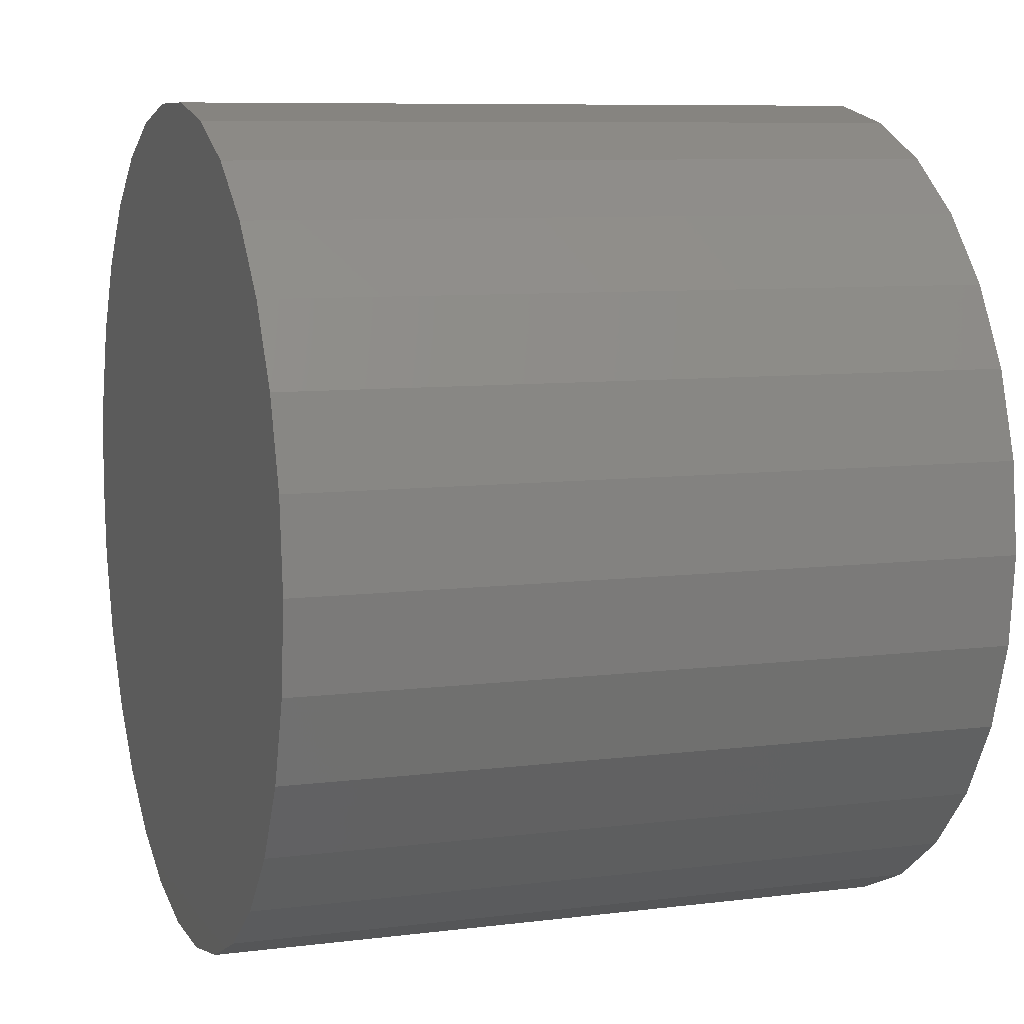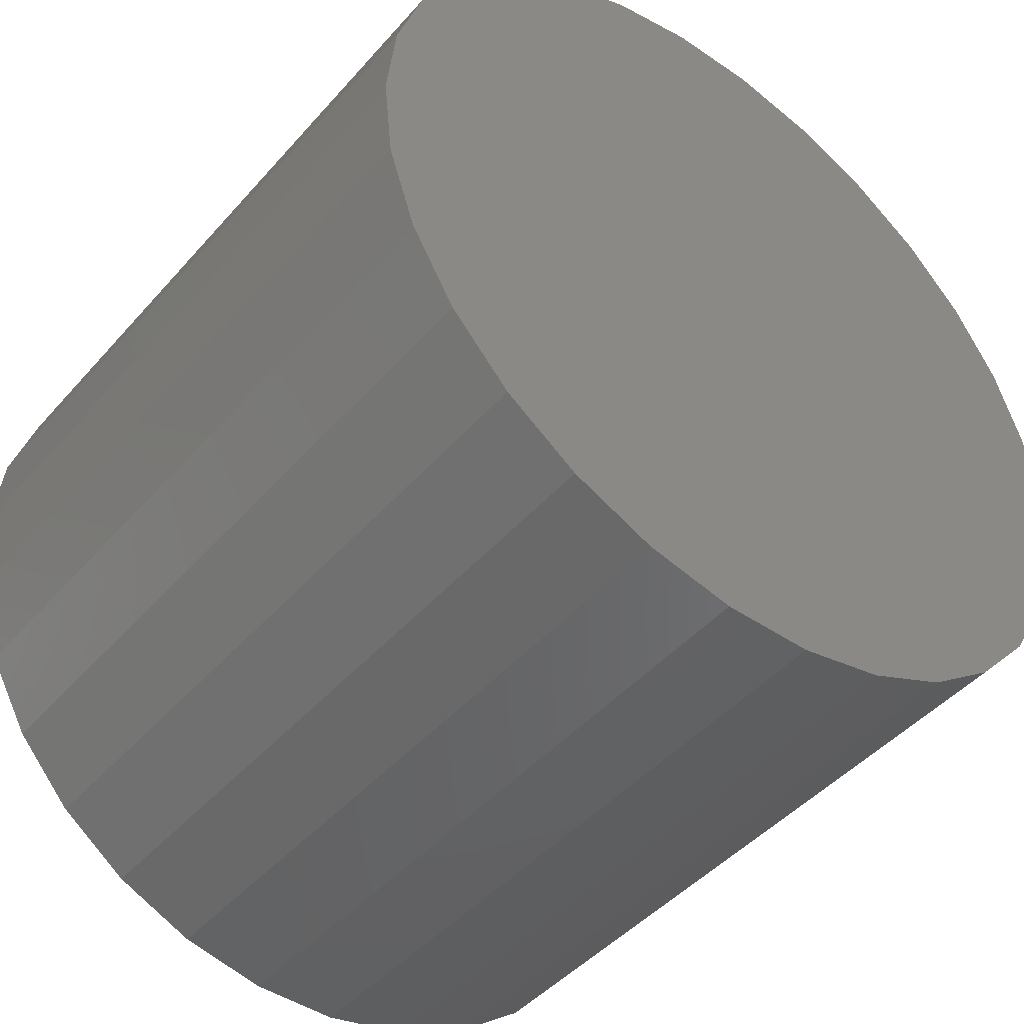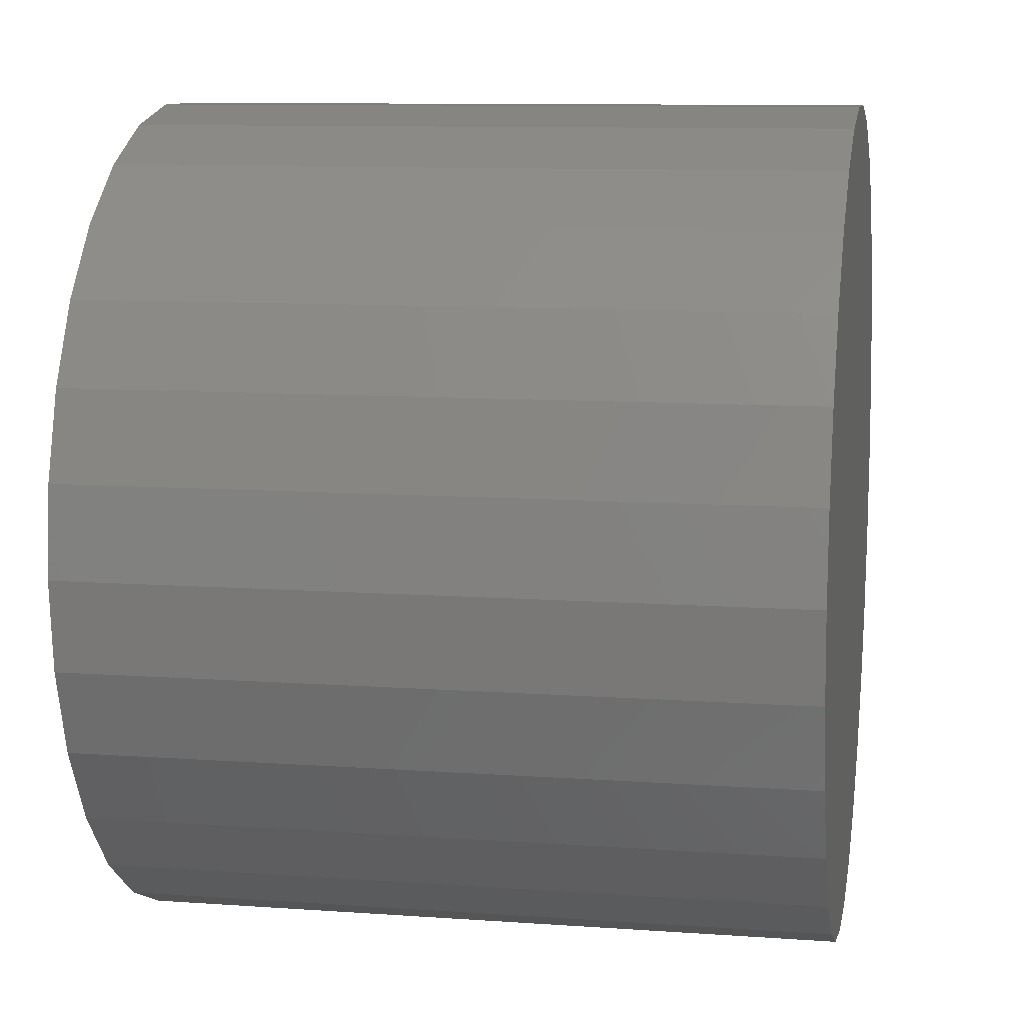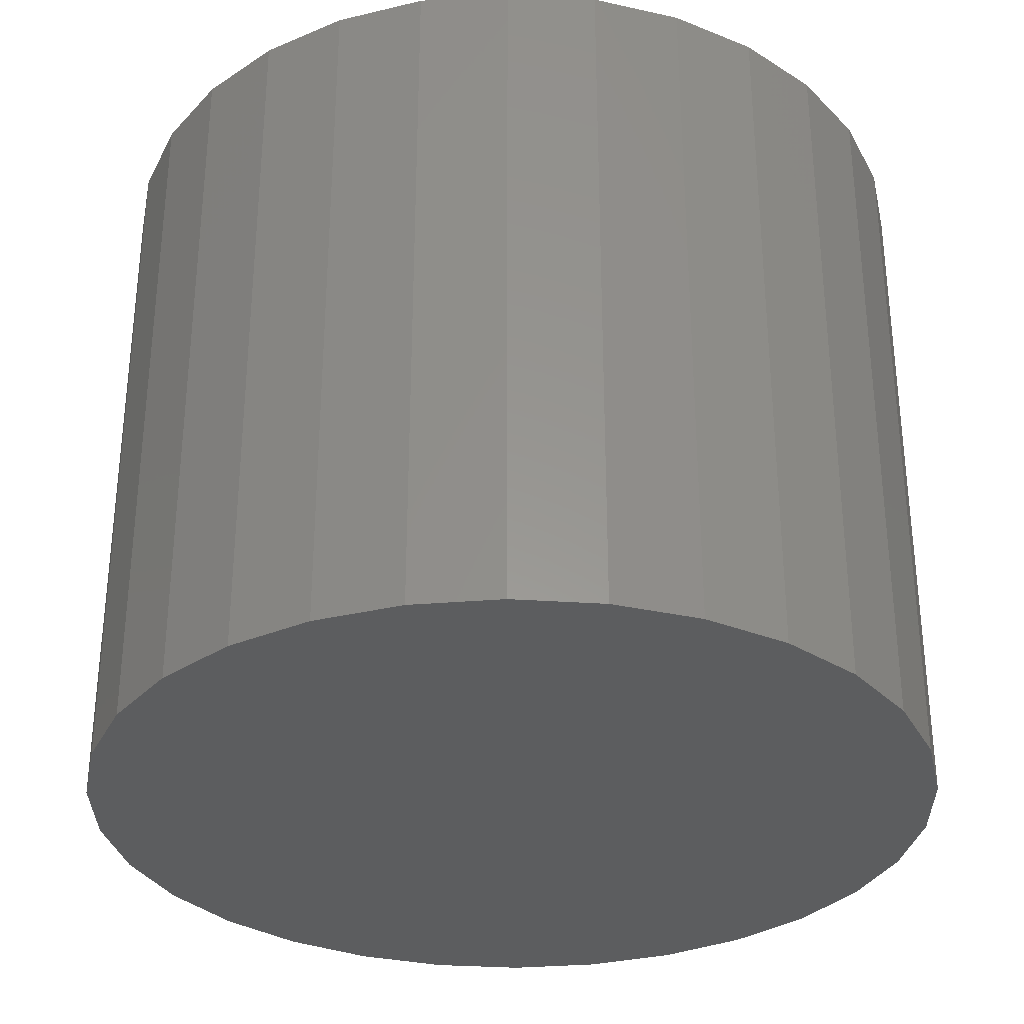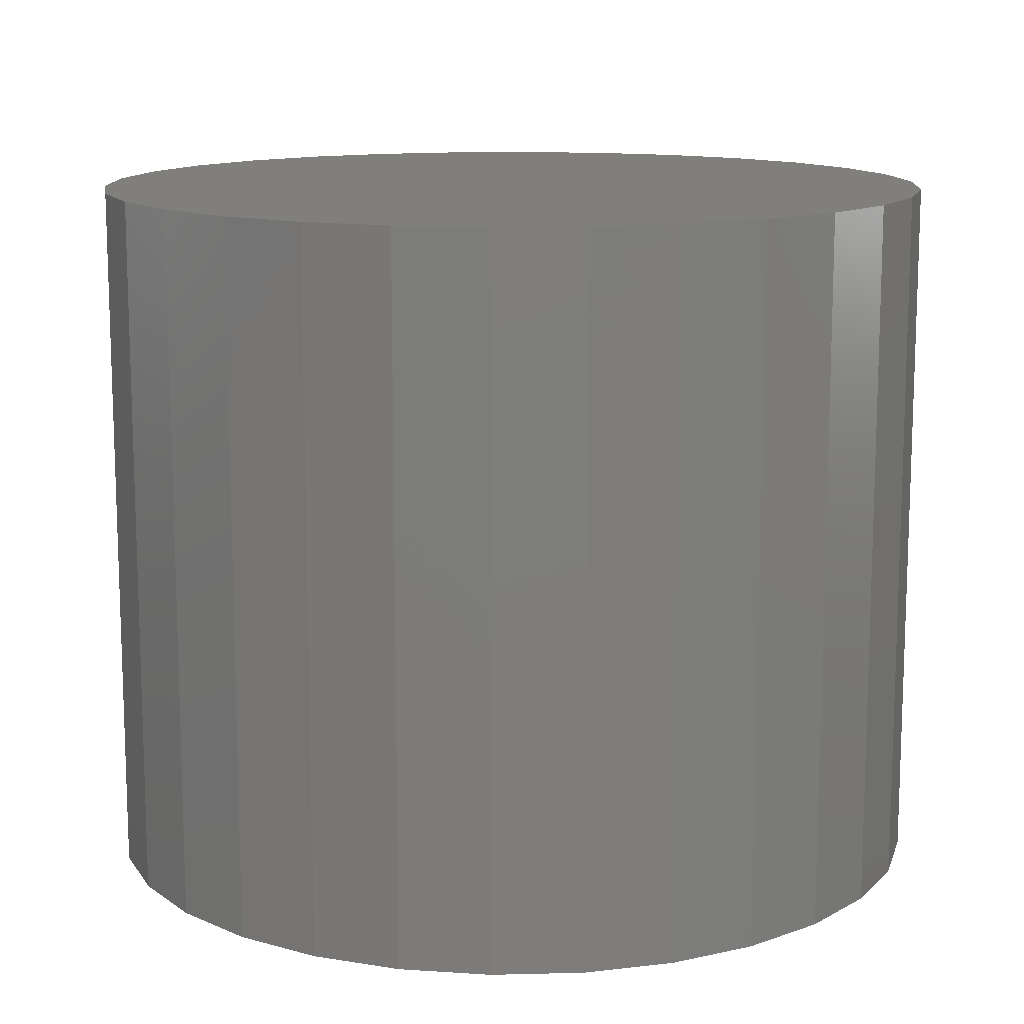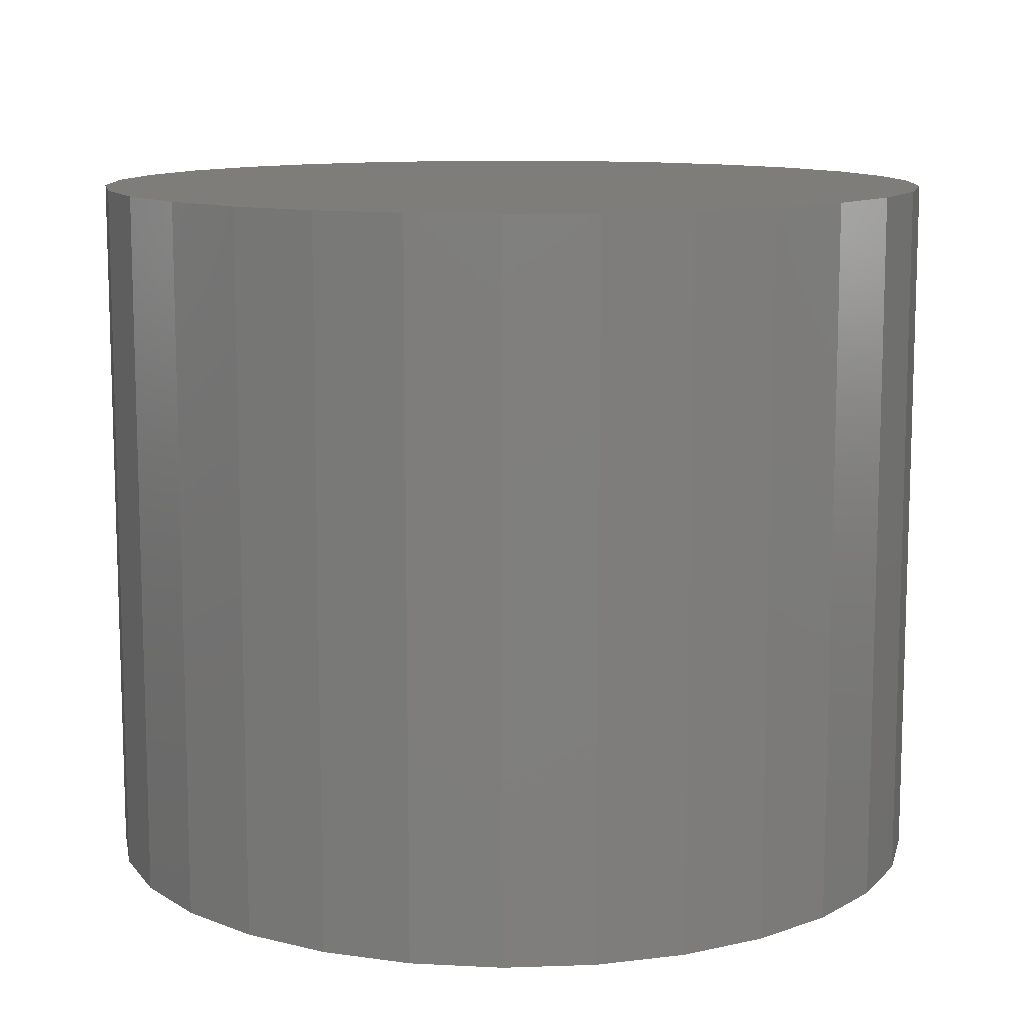
<metadata>
{"format":"stl","ext":"stl","renderer":"f3d","projection":"perspective","resolution":1024,"background":"white","views":[{"elev":8.2,"azim":70.8,"up":"+Y"},{"elev":-45.3,"azim":141.7,"up":"+Y"},{"elev":10.2,"azim":100.3,"up":"+Y"},{"elev":-32.0,"azim":-173.4,"up":"+Z"},{"elev":12.7,"azim":32.7,"up":"+Z"},{"elev":11.2,"azim":-4.8,"up":"+Z"}]}
</metadata>
<code>
# stl→obj: 60 verts, 116 faces
v 30 0 50
v 29.34 6.237 0
v 29.34 6.237 50
v 30 0 0
v 27.41 12.2 0
v 27.41 12.2 50
v 24.27 17.63 0
v 24.27 17.63 50
v 20.07 22.29 0
v 20.07 22.29 50
v 15 25.98 50
v 15 25.98 0
v 9.271 28.53 50
v 9.271 28.53 0
v 3.136 29.84 50
v 3.136 29.84 0
v -3.136 29.84 50
v -3.136 29.84 0
v -9.271 28.53 50
v -9.271 28.53 0
v -15 25.98 50
v -15 25.98 0
v -20.07 22.29 50
v -20.07 22.29 0
v -24.27 17.63 0
v -24.27 17.63 50
v -27.41 12.2 0
v -27.41 12.2 50
v -29.34 6.237 0
v -29.34 6.237 50
v -30 -0 0
v -30 -0 50
v -29.34 -6.237 0
v -29.34 -6.237 50
v -27.41 -12.2 0
v -27.41 -12.2 50
v -24.27 -17.63 0
v -24.27 -17.63 50
v -20.07 -22.29 0
v -20.07 -22.29 50
v -15 -25.98 50
v -15 -25.98 0
v -9.271 -28.53 50
v -9.271 -28.53 0
v -3.136 -29.84 50
v -3.136 -29.84 0
v 3.136 -29.84 50
v 3.136 -29.84 0
v 9.271 -28.53 50
v 9.271 -28.53 0
v 15 -25.98 50
v 15 -25.98 0
v 20.07 -22.29 50
v 20.07 -22.29 0
v 24.27 -17.63 0
v 24.27 -17.63 50
v 27.41 -12.2 0
v 27.41 -12.2 50
v 29.34 -6.237 0
v 29.34 -6.237 50
f 1 2 3
f 2 1 4
f 3 5 6
f 5 3 2
f 6 7 8
f 7 6 5
f 8 9 10
f 9 8 7
f 9 11 10
f 11 9 12
f 12 13 11
f 13 12 14
f 14 15 13
f 15 14 16
f 16 17 15
f 17 16 18
f 18 19 17
f 19 18 20
f 20 21 19
f 21 20 22
f 22 23 21
f 23 22 24
f 25 23 24
f 23 25 26
f 27 26 25
f 26 27 28
f 29 28 27
f 28 29 30
f 31 30 29
f 30 31 32
f 33 32 31
f 32 33 34
f 35 34 33
f 34 35 36
f 37 36 35
f 36 37 38
f 39 38 37
f 38 39 40
f 39 41 40
f 41 39 42
f 42 43 41
f 43 42 44
f 44 45 43
f 45 44 46
f 46 47 45
f 47 46 48
f 48 49 47
f 49 48 50
f 50 51 49
f 51 50 52
f 52 53 51
f 53 52 54
f 53 55 56
f 55 53 54
f 56 57 58
f 57 56 55
f 58 59 60
f 59 58 57
f 60 4 1
f 4 60 59
f 59 2 4
f 57 2 59
f 57 5 2
f 55 5 57
f 55 7 5
f 54 7 55
f 54 9 7
f 52 9 54
f 52 12 9
f 50 12 52
f 50 14 12
f 48 14 50
f 48 16 14
f 46 16 48
f 46 18 16
f 44 18 46
f 44 20 18
f 42 20 44
f 42 22 20
f 39 22 42
f 39 24 22
f 37 24 39
f 37 25 24
f 35 25 37
f 35 27 25
f 33 27 35
f 33 29 27
f 29 33 31
f 3 60 1
f 6 60 3
f 6 58 60
f 8 58 6
f 8 56 58
f 10 56 8
f 10 53 56
f 11 53 10
f 11 51 53
f 13 51 11
f 13 49 51
f 15 49 13
f 15 47 49
f 17 47 15
f 17 45 47
f 19 45 17
f 19 43 45
f 21 43 19
f 21 41 43
f 23 41 21
f 23 40 41
f 26 40 23
f 26 38 40
f 28 38 26
f 28 36 38
f 30 36 28
f 30 34 36
f 34 30 32

</code>
